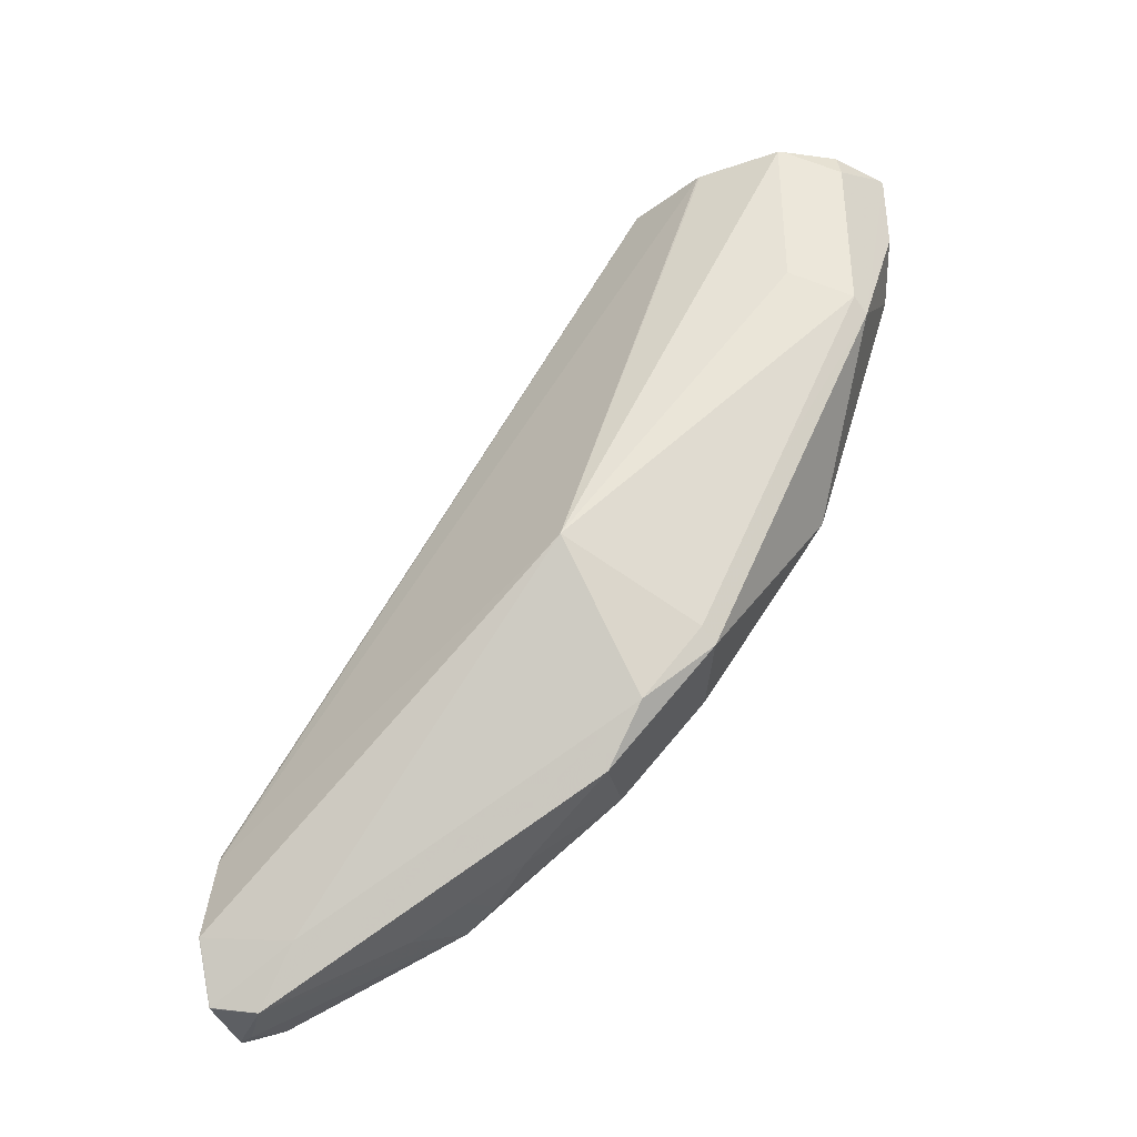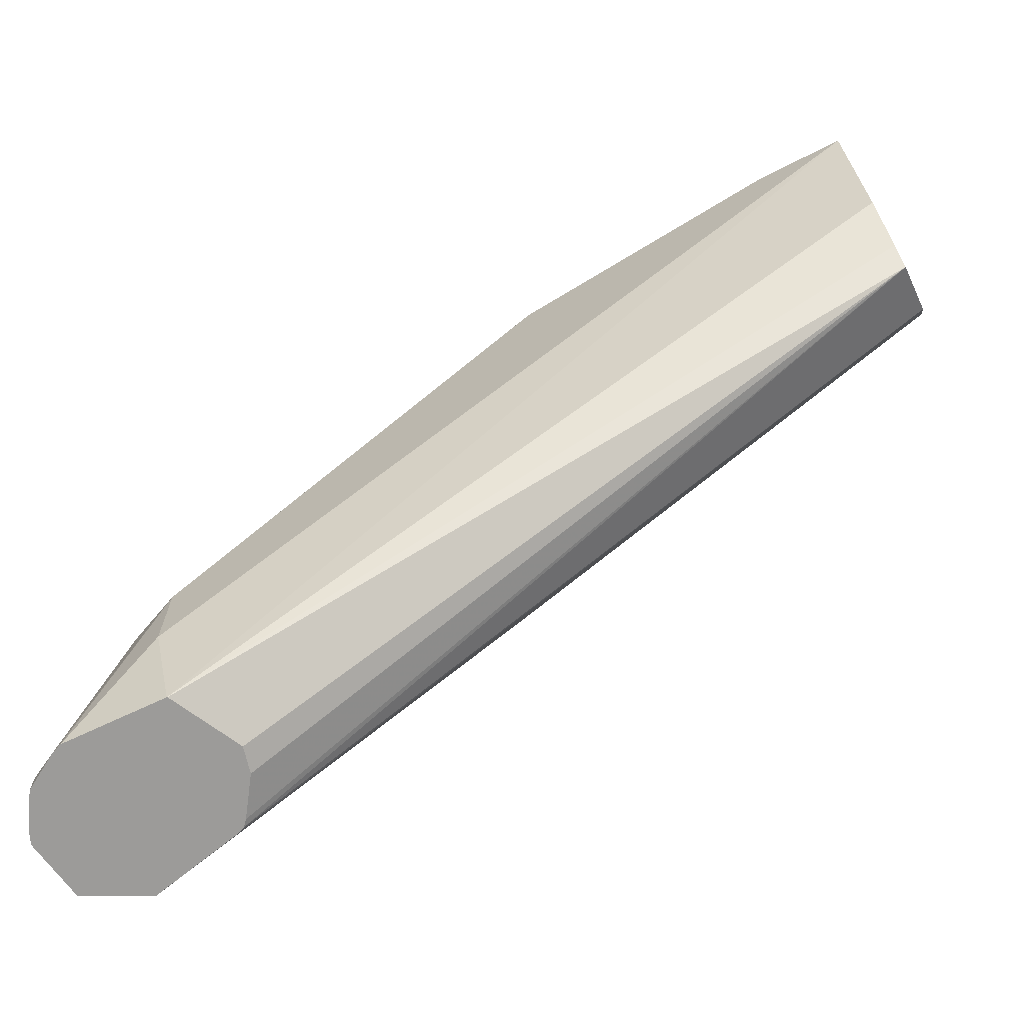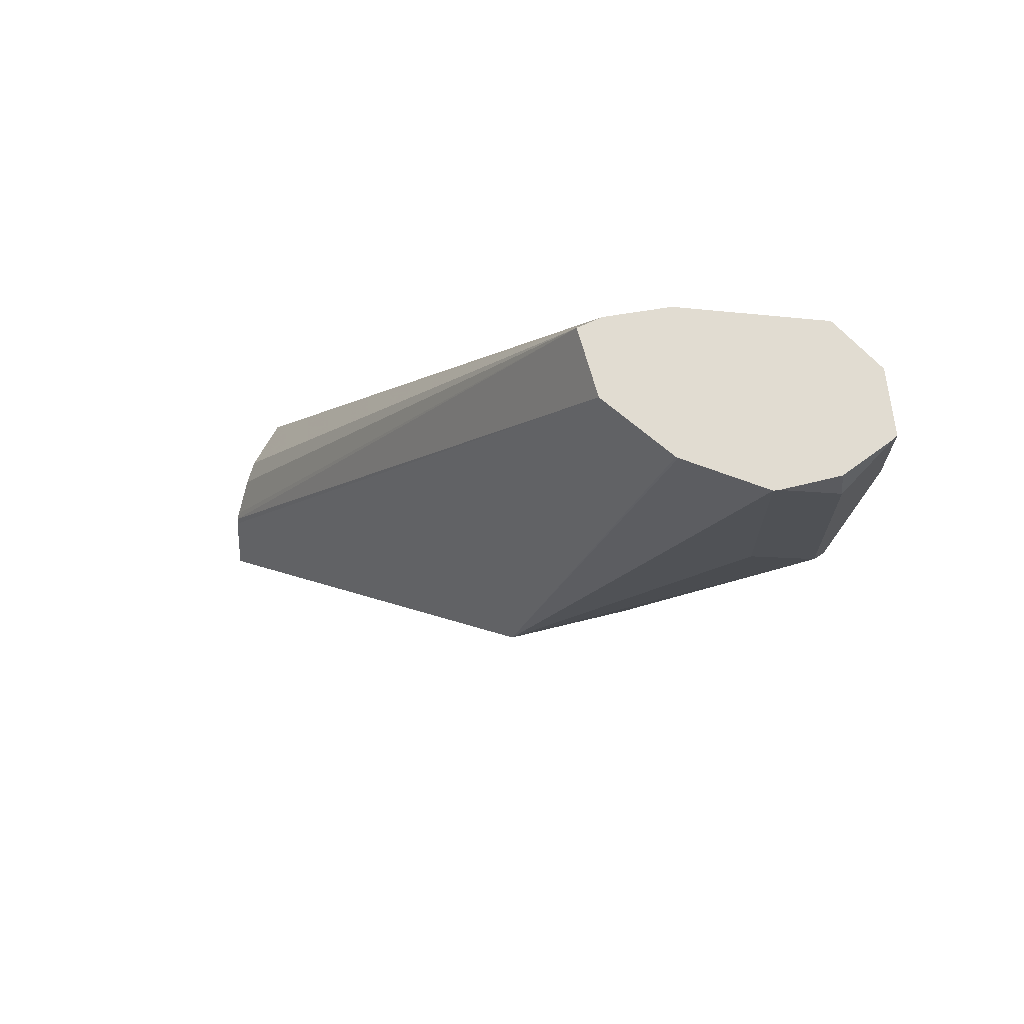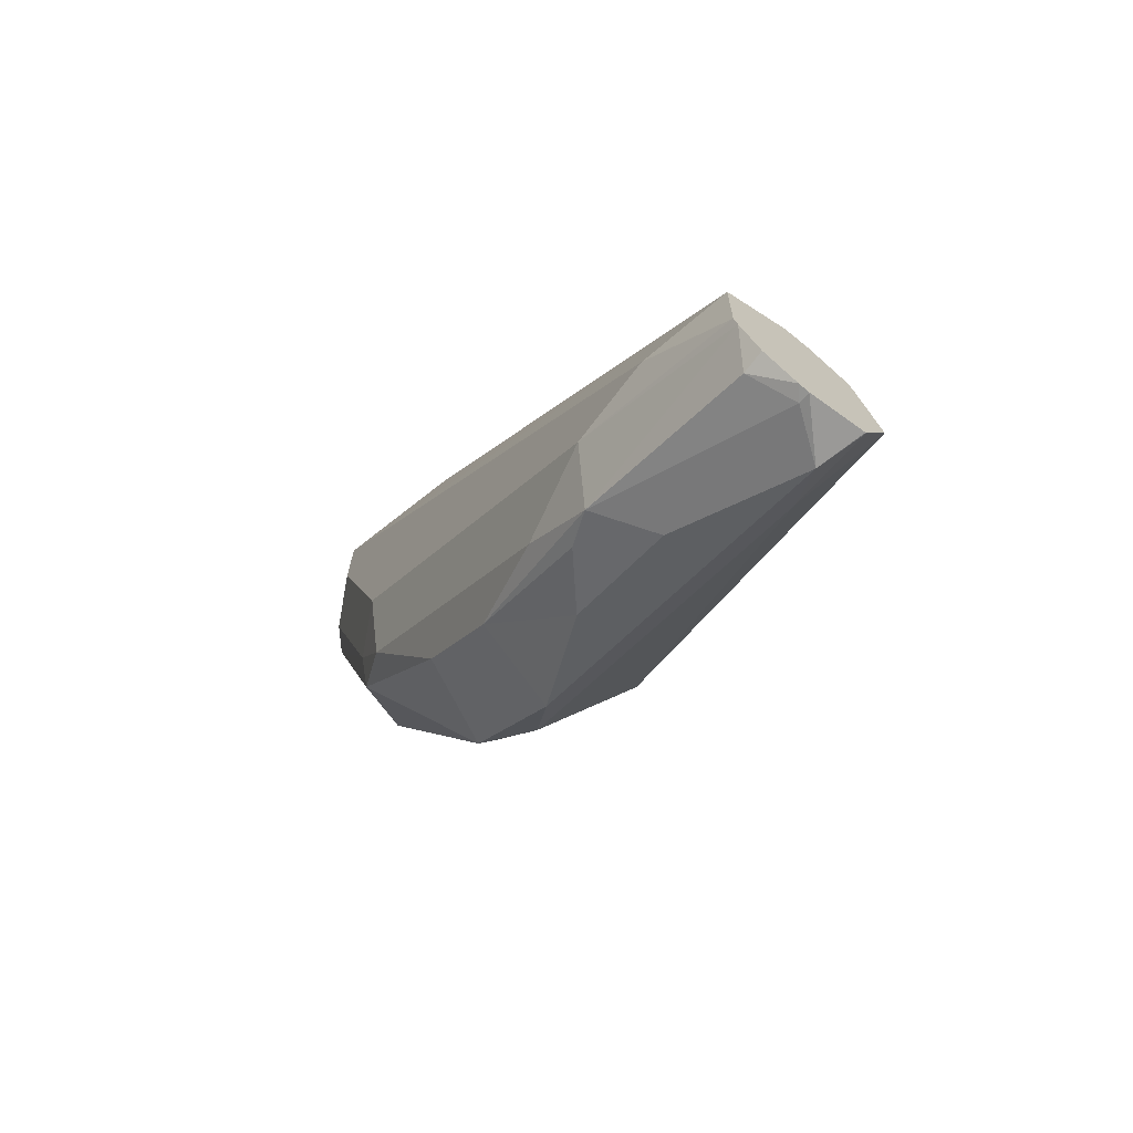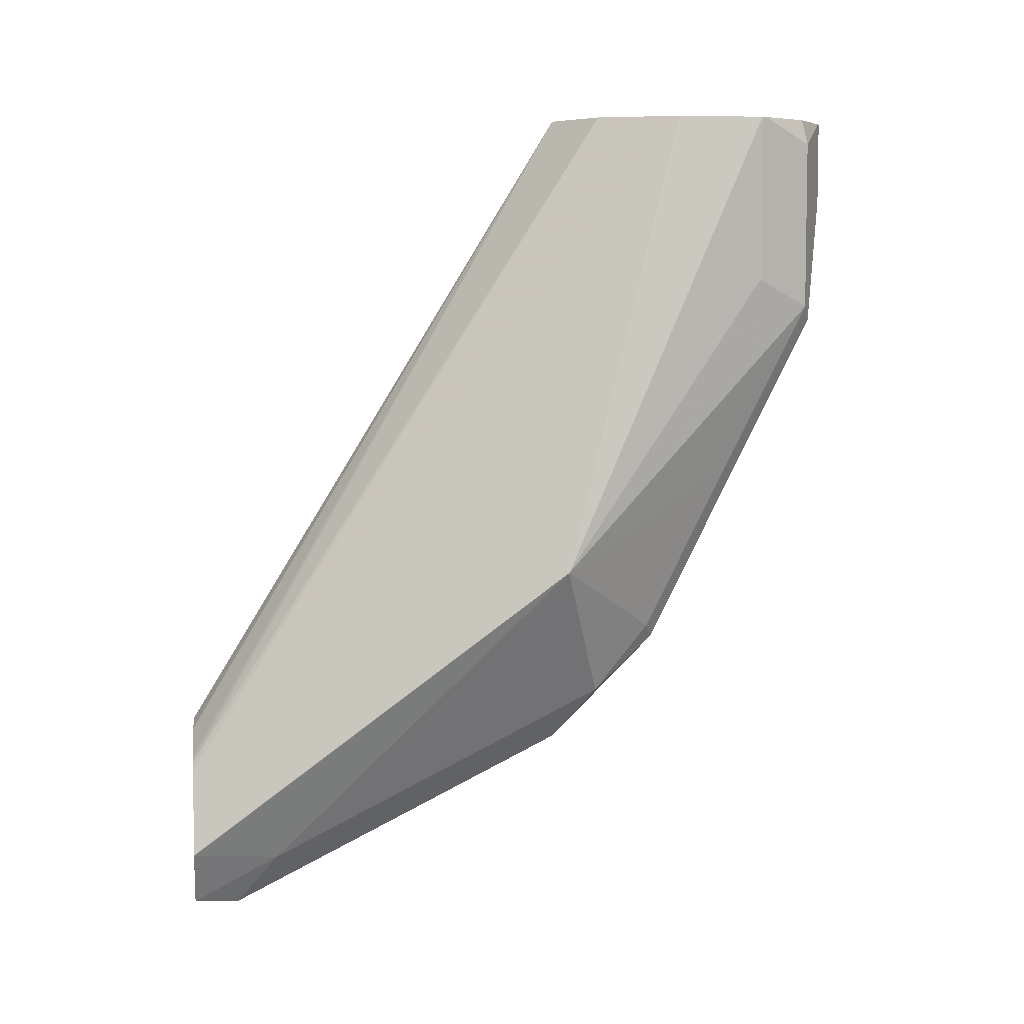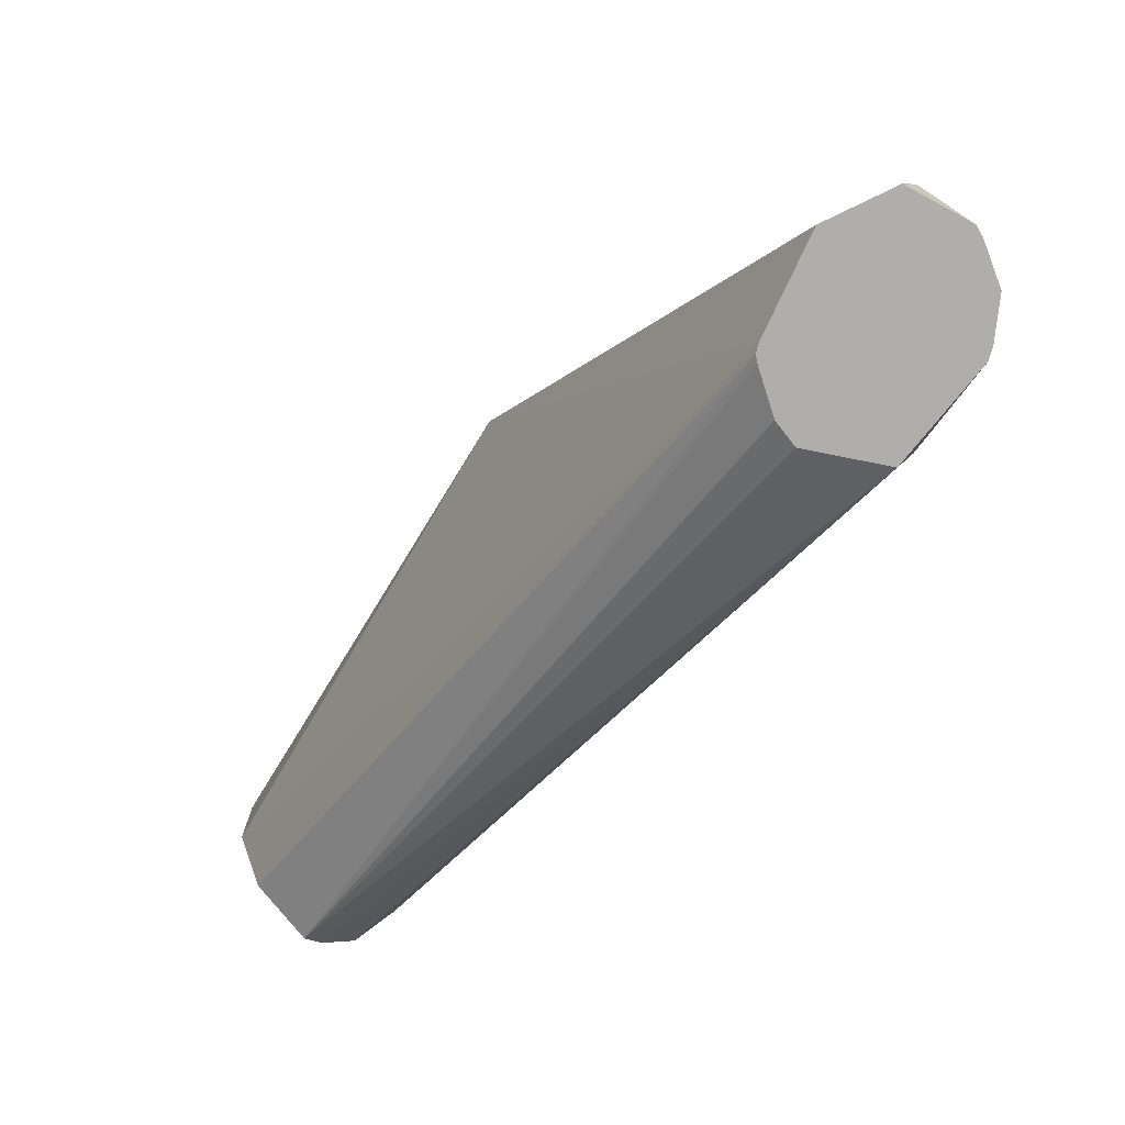
<metadata>
{"format":"obj","ext":"obj","renderer":"f3d","projection":"perspective","resolution":1024,"background":"white","views":[{"elev":-35.9,"azim":113.5,"up":"+Z"},{"elev":-69.8,"azim":-63.2,"up":"+Y"},{"elev":69.3,"azim":110.0,"up":"+Z"},{"elev":-69.8,"azim":-37.2,"up":"+Z"},{"elev":6.1,"azim":82.2,"up":"+Z"},{"elev":-77.7,"azim":142.2,"up":"+Y"}]}
</metadata>
<code>
v 0.5704 -0.4626 -0.5208
v 0.5704 -0.4606 -0.5203
v 0.5781 -0.4548 -0.5203
v 0.5806 -0.4626 -0.5191
v 0.5687 -0.4626 -0.5201
v 0.5627 -0.4586 -0.5164
v 0.5601 -0.4265 -0.5036
v 0.5807 -0.4625 -0.519
v 0.5807 -0.4626 -0.519
v 0.5704 -0.4317 -0.5087
v 0.5704 -0.4214 -0.5036
v 0.5781 -0.4239 -0.5049
v 0.582 -0.4471 -0.5107
v 0.5627 -0.4626 -0.5164
v 0.5591 -0.4626 -0.5105
v 0.555 -0.4317 -0.4933
v 0.5588 -0.4143 -0.4933
v 0.5627 -0.397 -0.4856
v 0.5627 -0.4201 -0.501
v 0.5858 -0.4625 -0.5087
v 0.5858 -0.4626 -0.5088
v 0.5704 -0.4111 -0.4985
v 0.5781 -0.3931 -0.4895
v 0.582 -0.4162 -0.4952
v 0.5974 -0.3931 -0.4548
v 0.5584 -0.4626 -0.5087
v 0.555 -0.4471 -0.4933
v 0.555 -0.4162 -0.4779
v 0.5627 -0.3816 -0.4702
v 0.555 -0.37 -0.4317
v 0.5588 -0.3681 -0.4471
v 0.5858 -0.4626 -0.5087
v 0.5781 -0.3738 -0.4702
v 0.582 -0.3854 -0.4798
v 0.5807 -0.3597 -0.4368
v 0.5807 -0.3443 -0.406
v 0.5858 -0.3546 -0.4008
v 0.5858 -0.3546 -0.3704
v 0.5857 -0.37 -0.3704
v 0.5856 -0.3704 -0.3704
v 0.5824 -0.4626 -0.4933
v 0.5807 -0.3751 -0.4676
v 0.5588 -0.4626 -0.4916
v 0.555 -0.3546 -0.3704
v 0.5627 -0.3584 -0.4394
v 0.555 -0.3546 -0.3854
v 0.5601 -0.3597 -0.4317
v 0.5704 -0.3597 -0.442
v 0.5781 -0.343 -0.4085
v 0.5807 -0.3443 -0.3751
v 0.5854 -0.3537 -0.3704
v 0.5802 -0.385 -0.3704
v 0.5818 -0.4626 -0.4918
v 0.5589 -0.4626 -0.4915
v 0.5668 -0.3891 -0.3704
v 0.5612 -0.3792 -0.3704
v 0.56 -0.3446 -0.3704
v 0.5627 -0.343 -0.3931
v 0.5601 -0.3443 -0.3854
v 0.5704 -0.3392 -0.3854
v 0.5704 -0.3392 -0.3704
v 0.5713 -0.3396 -0.3704
v 0.5797 -0.3452 -0.3704
v 0.57 -0.3922 -0.3704
v 0.5808 -0.4626 -0.4909
v 0.5704 -0.4626 -0.4857
v 0.5601 -0.3443 -0.3704
v 0.5747 -0.4626 -0.4868
f 36 49 50
f 33 35 42
f 35 49 36
f 36 50 38
f 33 49 35
f 36 38 37
f 25 37 38
f 38 63 62
f 38 62 61
f 38 61 67
f 33 48 49
f 38 67 57
f 38 57 44
f 38 51 63
f 33 45 48
f 25 39 40
f 31 47 45
f 30 47 31
f 30 46 47
f 29 45 33
f 29 31 45
f 27 43 44
f 26 43 27
f 25 42 35
f 25 34 42
f 25 41 32
f 25 40 41
f 25 38 39
f 38 44 56
f 33 42 34
f 38 56 55
f 58 67 61
f 38 64 52
f 25 36 37
f 64 68 65
f 64 66 68
f 58 61 60
f 58 59 67
f 57 67 59
f 54 64 55
f 54 66 64
f 53 64 65
f 52 64 53
f 50 63 51
f 50 62 63
f 50 61 62
f 49 61 50
f 49 60 61
f 49 58 60
f 47 59 58
f 38 52 40
f 38 40 39
f 38 50 51
f 40 52 41
f 41 52 53
f 43 54 55
f 38 55 64
f 43 55 56
f 44 57 46
f 45 47 58
f 45 58 49
f 45 49 48
f 46 57 59
f 46 59 47
f 43 56 44
f 25 35 36
f 16 28 17
f 23 33 34
f 5 14 6
f 3 13 8
f 3 24 13
f 3 12 24
f 3 11 12
f 3 10 11
f 3 7 10
f 3 9 4
f 3 8 9
f 2 7 3
f 2 6 7
f 2 5 6
f 1 5 2
f 1 14 5
f 1 15 14
f 1 26 15
f 1 43 26
f 1 54 43
f 1 66 54
f 1 68 66
f 1 65 68
f 1 41 53
f 1 32 41
f 1 21 32
f 1 9 21
f 1 4 9
f 1 3 4
f 1 2 3
f 24 34 25
f 6 14 15
f 6 15 7
f 1 53 65
f 7 17 18
f 20 25 32
f 7 16 17
f 20 32 21
f 18 22 19
f 18 23 22
f 18 29 33
f 17 31 29
f 17 30 31
f 17 28 30
f 17 29 18
f 16 30 28
f 16 46 30
f 16 44 46
f 16 27 44
f 16 26 27
f 18 33 23
f 13 25 20
f 7 19 10
f 15 26 16
f 7 18 19
f 7 15 16
f 8 20 21
f 8 21 9
f 10 19 11
f 8 13 20
f 11 22 12
f 12 22 23
f 12 23 34
f 12 34 24
f 13 24 25
f 11 19 22

</code>
